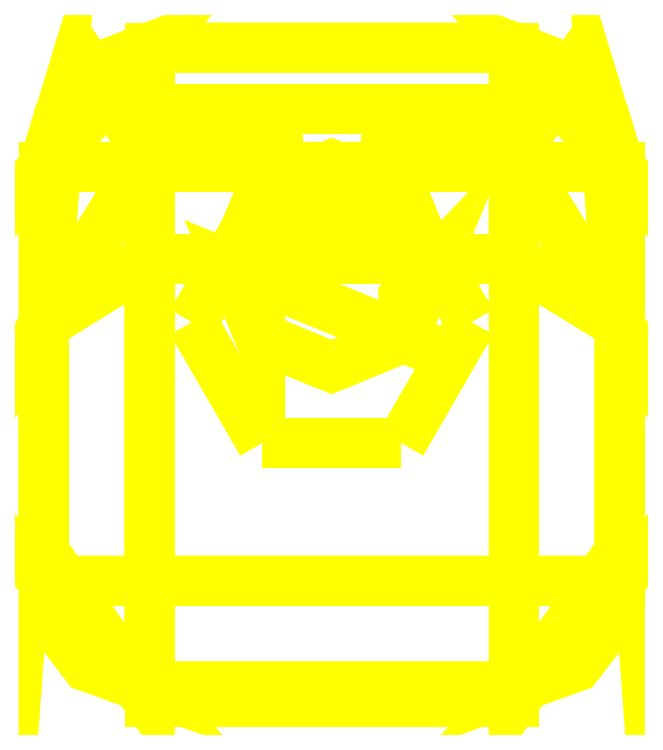
<metadata>
{"format":"dxf","ext":"dxf","renderer":"ezdxf+matplotlib","layout":"modelspace","background":"white","min_lineweight":24,"dpi":150}
</metadata>
<code>
0
SECTION
2
ENTITIES
0
3DFACE
8
TURRET
10
0.24
20
0.9461
30
1.15
11
0.24
21
0.75
31
1.83
12
0.81
22
0.75
32
1.83
13
0.81
23
0.9461
33
1.15
0
3DFACE
8
TURRET
10
0.81
20
0.9461
30
1.15
11
0.81
21
0.75
31
1.83
12
0.24
22
0.75
32
1.83
13
0.24
23
0.9461
33
1.15
0
3DFACE
8
TURRET
10
0.81
20
0.28
30
2.19
11
0.81
21
-1.69
31
2.19
12
1.28
22
-1.02
32
1.48
13
1.28
23
-0.01
33
1.48
0
3DFACE
8
TURRET
10
1.28
20
-0.01
30
1.48
11
1.28
21
-1.02
31
1.48
12
0.81
22
-1.69
32
2.19
13
0.81
23
0.28
33
2.19
0
3DFACE
8
TURRET
10
1.28
20
-0.01
30
1.48
11
1.28
21
-0.01
31
1.48
12
0.81
22
0.28
32
2.19
13
0.81
23
0.75
33
1.83
0
3DFACE
8
TURRET
10
0.81
20
0.75
30
1.83
11
0.81
21
0.28
31
2.19
12
1.28
22
-0.01
32
1.48
13
1.28
23
-0.01
33
1.48
0
3DFACE
8
TURRET
10
-0.24
20
0.9461
30
1.15
11
-0.24
21
0.75
31
1.83
12
-0.81
22
0.75
32
1.83
13
-0.81
23
0.9461
33
1.15
0
3DFACE
8
TURRET
10
-0.81
20
0.9461
30
1.15
11
-0.81
21
0.75
31
1.83
12
-0.24
22
0.75
32
1.83
13
-0.24
23
0.9461
33
1.15
0
3DFACE
8
TURRET
10
-0.81
20
0.75
30
1.83
11
-0.81
21
0.28
31
2.19
12
-1.28
22
-0.01
32
1.48
13
-1.28
23
-0.01
33
1.48
0
3DFACE
8
TURRET
10
-1.28
20
-0.01
30
1.48
11
-1.28
21
-0.01
31
1.48
12
-0.81
22
0.28
32
2.19
13
-0.81
23
0.75
33
1.83
0
3DFACE
8
TURRET
10
-1.28
20
-0.01
30
1.48
11
-1.28
21
-1.02
31
1.48
12
-0.81
22
-1.69
32
2.19
13
-0.81
23
0.28
33
2.19
0
3DFACE
8
TURRET
10
-0.81
20
0.28
30
2.19
11
-0.81
21
-1.69
31
2.19
12
-1.28
22
-1.02
32
1.48
13
-1.28
23
-0.01
33
1.48
0
3DFACE
8
TURRET
10
1.07
20
1.12
30
0.2
11
1.07
21
1.12
31
0.2
12
0.81
22
0.75
32
1.83
13
0.81
23
1.22
33
0.2
0
3DFACE
8
TURRET
10
0.81
20
1.22
30
0.2
11
0.81
21
0.75
31
1.83
12
1.07
22
1.12
32
0.2
13
1.07
23
1.12
33
0.2
0
3DFACE
8
TURRET
10
1.21
20
0.92
30
0.2
11
1.28
21
-0.01
31
1.48
12
0.81
22
0.75
32
1.83
13
1.07
23
1.12
33
0.2
0
3DFACE
8
TURRET
10
1.07
20
1.12
30
0.2
11
0.81
21
0.75
31
1.83
12
1.28
22
-0.01
32
1.48
13
1.21
23
0.92
33
0.2
0
3DFACE
8
TURRET
10
-1.07
20
1.12
30
0.2
11
-0.81
21
0.75
31
1.83
12
-1.28
22
-0.01
32
1.48
13
-1.21
23
0.92
33
0.2
0
3DFACE
8
TURRET
10
-1.21
20
0.92
30
0.2
11
-1.28
21
-0.01
31
1.48
12
-0.81
22
0.75
32
1.83
13
-1.07
23
1.12
33
0.2
0
3DFACE
8
TURRET
10
-0.81
20
1.22
30
0.2
11
-0.81
21
0.75
31
1.83
12
-1.07
22
1.12
32
0.2
13
-1.07
23
1.12
33
0.2
0
3DFACE
8
TURRET
10
-1.07
20
1.12
30
0.2
11
-1.07
21
1.12
31
0.2
12
-0.81
22
0.75
32
1.83
13
-0.81
23
1.22
33
0.2
0
3DFACE
8
TURRET
10
4.9e-15
20
0.7
30
0.2
11
-0.3182
21
0.5682
31
0.2
12
-0.3182
22
0.5682
32
0.94
13
4.9e-15
23
0.7
33
0.71
0
3DFACE
8
TURRET
10
-0.3182
20
-0.0682
30
0.2
11
4.6e-15
21
-0.2
31
0.2
12
4.6e-15
22
-0.2
32
0.57
13
-0.3182
23
-0.0682
33
0.57
0
3DFACE
8
TURRET
10
-0.31
20
-0.5369
30
1.07e-14
11
0.31
21
-0.5369
31
1.07e-14
12
0.31
22
-0.5369
32
0.2
13
-0.31
23
-0.5369
33
0.2
0
3DFACE
8
TURRET
10
0.31
20
0.5369
30
1.07e-14
11
-0.31
21
0.5369
31
1.07e-14
12
-0.31
22
0.5369
32
0.2
13
0.31
23
0.5369
33
0.2
0
3DFACE
8
TURRET
10
1.28
20
-1.15
30
0.2
11
0.84
21
-1.62
31
0.2
12
-0.84
22
-1.62
32
0.2
13
-1.28
23
-1.15
33
0.2
0
3DFACE
8
TURRET
10
-1.28
20
-1.15
30
0.2
11
-0.84
21
-1.62
31
0.2
12
0.84
22
-1.62
32
0.2
13
1.28
23
-1.15
33
0.2
0
3DFACE
8
TURRET
10
-1.28
20
0.69
30
0.2
11
-1.28
21
-1.15
31
0.2
12
1.28
22
-1.15
32
0.2
13
1.28
23
0.69
33
0.2
0
3DFACE
8
TURRET
10
1.28
20
0.69
30
0.2
11
1.28
21
-1.15
31
0.2
12
-1.28
22
-1.15
32
0.2
13
-1.28
23
0.69
33
0.2
0
3DFACE
8
TURRET
10
-0.81
20
1.22
30
0.2
11
-1.28
21
0.69
31
0.2
12
1.28
22
0.69
32
0.2
13
0.81
23
1.22
33
0.2
0
3DFACE
8
TURRET
10
0.81
20
1.22
30
0.2
11
1.28
21
0.69
31
0.2
12
-1.28
22
0.69
32
0.2
13
-0.81
23
1.22
33
0.2
0
3DFACE
8
TURRET
10
-0.3182
20
0.5682
30
0.57
11
0.45
21
0.25
31
0.57
12
0.3182
22
0.5682
32
0.57
13
4.9e-15
23
0.7
33
0.57
0
3DFACE
8
TURRET
10
-0.45
20
0.25
30
0.57
11
0.3182
21
-0.0682
31
0.57
12
0.45
22
0.25
32
0.57
13
-0.3182
23
0.5682
33
0.57
0
3DFACE
8
TURRET
10
-0.3182
20
-0.0682
30
0.57
11
4.6e-15
21
-0.2
31
0.57
12
0.3182
22
-0.0682
32
0.57
13
-0.45
23
0.25
33
0.57
0
3DFACE
8
TURRET
10
-0.81
20
1.22
30
0.2
11
-0.81
21
0.9461
31
1.15
12
0.81
22
0.9461
32
1.15
13
0.81
23
1.22
33
0.2
0
3DFACE
8
TURRET
10
0.81
20
1.22
30
0.2
11
0.81
21
0.9461
31
1.15
12
-0.81
22
0.9461
32
1.15
13
-0.81
23
1.22
33
0.2
0
3DFACE
8
TURRET
10
-0.45
20
0.25
30
0.2
11
-0.3182
21
-0.0682
31
0.2
12
-0.3182
22
-0.0682
32
0.57
13
-0.45
23
0.25
33
0.57
0
3DFACE
8
TURRET
10
-0.62
20
7.1e-15
30
1.07e-14
11
-0.31
21
-0.5369
31
1.07e-14
12
-0.31
22
-0.5369
32
0.2
13
-0.62
23
7.1e-15
33
0.2
0
3DFACE
8
TURRET
10
-0.31
20
0.5369
30
1.07e-14
11
-0.62
21
7.1e-15
31
1.07e-14
12
-0.62
22
7.1e-15
32
0.2
13
-0.31
23
0.5369
33
0.2
0
3DFACE
8
TURRET
10
-0.81
20
1.22
30
0.2
11
-1.28
21
0.69
31
0.2
12
-1.21
22
0.92
32
0.2
13
-1.07
23
1.12
33
0.2
0
3DFACE
8
TURRET
10
-1.07
20
1.12
30
0.2
11
-1.21
21
0.92
31
0.2
12
-1.28
22
0.69
32
0.2
13
-0.81
23
1.22
33
0.2
0
3DFACE
8
TURRET
10
-1.28
20
-1.15
30
0.2
11
-0.84
21
-1.62
31
0.2
12
-1.09
22
-1.53
32
0.2
13
-1.22
23
-1.36
33
0.2
0
3DFACE
8
TURRET
10
-1.22
20
-1.36
30
0.2
11
-1.09
21
-1.53
31
0.2
12
-0.84
22
-1.62
32
0.2
13
-1.28
23
-1.15
33
0.2
0
3DFACE
8
TURRET
10
-0.3182
20
0.5682
30
0.2
11
-0.45
21
0.25
31
0.2
12
-0.45
22
0.25
32
1.51
13
-0.3182
23
0.5682
33
0.94
0
3DFACE
8
TURRET
10
-1.28
20
0.69
30
0.2
11
-1.28
21
0.69
31
0.2
12
-1.28
22
-0.01
32
1.48
13
-1.21
23
0.92
33
0.2
0
3DFACE
8
TURRET
10
-1.21
20
0.92
30
0.2
11
-1.28
21
-0.01
31
1.48
12
-1.28
22
0.69
32
0.2
13
-1.28
23
0.69
33
0.2
0
3DFACE
8
TURRET
10
-1.28
20
0.69
30
0.2
11
-1.28
21
-1.02
31
0.2
12
-1.28
22
-1.02
32
1.48
13
-1.28
23
-0.01
33
1.48
0
3DFACE
8
TURRET
10
-1.28
20
-0.01
30
1.48
11
-1.28
21
-1.02
31
1.48
12
-1.28
22
-1.02
32
0.2
13
-1.28
23
0.69
33
0.2
0
3DFACE
8
TURRET
10
-0.45
20
0.25
30
0.57
11
-0.3182
21
-0.0682
31
0.57
12
-0.3182
22
0.11
32
1.54
13
-0.45
23
0.25
33
1.51
0
3DFACE
8
TURRET
10
0.3182
20
0.5682
30
0.2
11
4.9e-15
21
0.7
31
0.2
12
4.9e-15
22
0.7
32
0.71
13
0.3182
23
0.5682
33
0.94
0
3DFACE
8
TURRET
10
0.3182
20
-0.0682
30
0.2
11
0.45
21
0.25
31
0.2
12
0.45
22
0.25
32
0.57
13
0.3182
23
-0.0682
33
0.57
0
3DFACE
8
TURRET
10
4.6e-15
20
-0.2
30
0.2
11
0.3182
21
-0.0682
31
0.2
12
0.3182
22
-0.0682
32
0.57
13
4.6e-15
23
-0.2
33
0.57
0
3DFACE
8
TURRET
10
0.31
20
-0.5369
30
1.07e-14
11
0.62
21
7.1e-15
31
1.07e-14
12
0.62
22
7.1e-15
32
0.2
13
0.31
23
-0.5369
33
0.2
0
3DFACE
8
TURRET
10
0.62
20
7.1e-15
30
1.07e-14
11
0.31
21
0.5369
31
1.07e-14
12
0.31
22
0.5369
32
0.2
13
0.62
23
7.1e-15
33
0.2
0
3DFACE
8
TURRET
10
1.22
20
-1.36
30
0.2
11
1.09
21
-1.53
31
0.2
12
0.84
22
-1.62
32
0.2
13
1.28
23
-1.15
33
0.2
0
3DFACE
8
TURRET
10
1.28
20
-1.15
30
0.2
11
0.84
21
-1.62
31
0.2
12
1.09
22
-1.53
32
0.2
13
1.22
23
-1.36
33
0.2
0
3DFACE
8
TURRET
10
1.07
20
1.12
30
0.2
11
1.21
21
0.92
31
0.2
12
1.28
22
0.69
32
0.2
13
0.81
23
1.22
33
0.2
0
3DFACE
8
TURRET
10
0.81
20
1.22
30
0.2
11
1.28
21
0.69
31
0.2
12
1.21
22
0.92
32
0.2
13
1.07
23
1.12
33
0.2
0
3DFACE
8
TURRET
10
0.45
20
0.25
30
0.2
11
0.3182
21
0.5682
31
0.2
12
0.3182
22
0.5682
32
0.94
13
0.45
23
0.25
33
1.51
0
3DFACE
8
TURRET
10
1.28
20
-0.01
30
1.48
11
1.28
21
-1.02
31
1.48
12
1.28
22
-1.02
32
0.2
13
1.28
23
0.69
33
0.2
0
3DFACE
8
TURRET
10
1.28
20
0.69
30
0.2
11
1.28
21
-1.02
31
0.2
12
1.28
22
-1.02
32
1.48
13
1.28
23
-0.01
33
1.48
0
3DFACE
8
TURRET
10
1.21
20
0.92
30
0.2
11
1.28
21
-0.01
31
1.48
12
1.28
22
0.69
32
0.2
13
1.28
23
0.69
33
0.2
0
3DFACE
8
TURRET
10
1.28
20
0.69
30
0.2
11
1.28
21
0.69
31
0.2
12
1.28
22
-0.01
32
1.48
13
1.21
23
0.92
33
0.2
0
3DFACE
8
TURRET
10
0.3182
20
-0.0682
30
0.57
11
0.45
21
0.25
31
0.57
12
0.45
22
0.25
32
1.51
13
0.3182
23
0.11
33
1.54
0
3DFACE
8
TURRET
10
0.81
20
0.28
30
2.19
11
0.81
21
-1.69
31
2.19
12
-0.81
22
-1.69
32
2.19
13
-0.81
23
0.28
33
2.19
0
3DFACE
8
TURRET
10
-0.81
20
0.28
30
2.19
11
-0.81
21
-1.69
31
2.19
12
0.81
22
-1.69
32
2.19
13
0.81
23
0.28
33
2.19
0
3DFACE
8
TURRET
10
-0.81
20
0.75
30
1.83
11
-0.81
21
0.28
31
2.19
12
-0.24
22
0.28
32
2.19
13
-0.24
23
0.75
33
1.83
0
3DFACE
8
TURRET
10
-0.24
20
0.75
30
1.83
11
-0.24
21
0.28
31
2.19
12
-0.81
22
0.28
32
2.19
13
-0.81
23
0.75
33
1.83
0
3DFACE
8
TURRET
10
0.24
20
0.75
30
1.83
11
0.24
21
0.28
31
2.19
12
0.81
22
0.28
32
2.19
13
0.81
23
0.75
33
1.83
0
3DFACE
8
TURRET
10
0.81
20
0.75
30
1.83
11
0.81
21
0.28
31
2.19
12
0.24
22
0.28
32
2.19
13
0.24
23
0.75
33
1.83
0
VIEWPORT
8
0
10
144.7
20
101.2
30
0
40
391.1
41
222.2
68
     2
69
     1
0
VIEWPORT
8
0
10
139.2
20
100.8
30
0
40
222.8
41
161.3
68
     1
69
     2
0
ENDSEC
0
EOF

</code>
